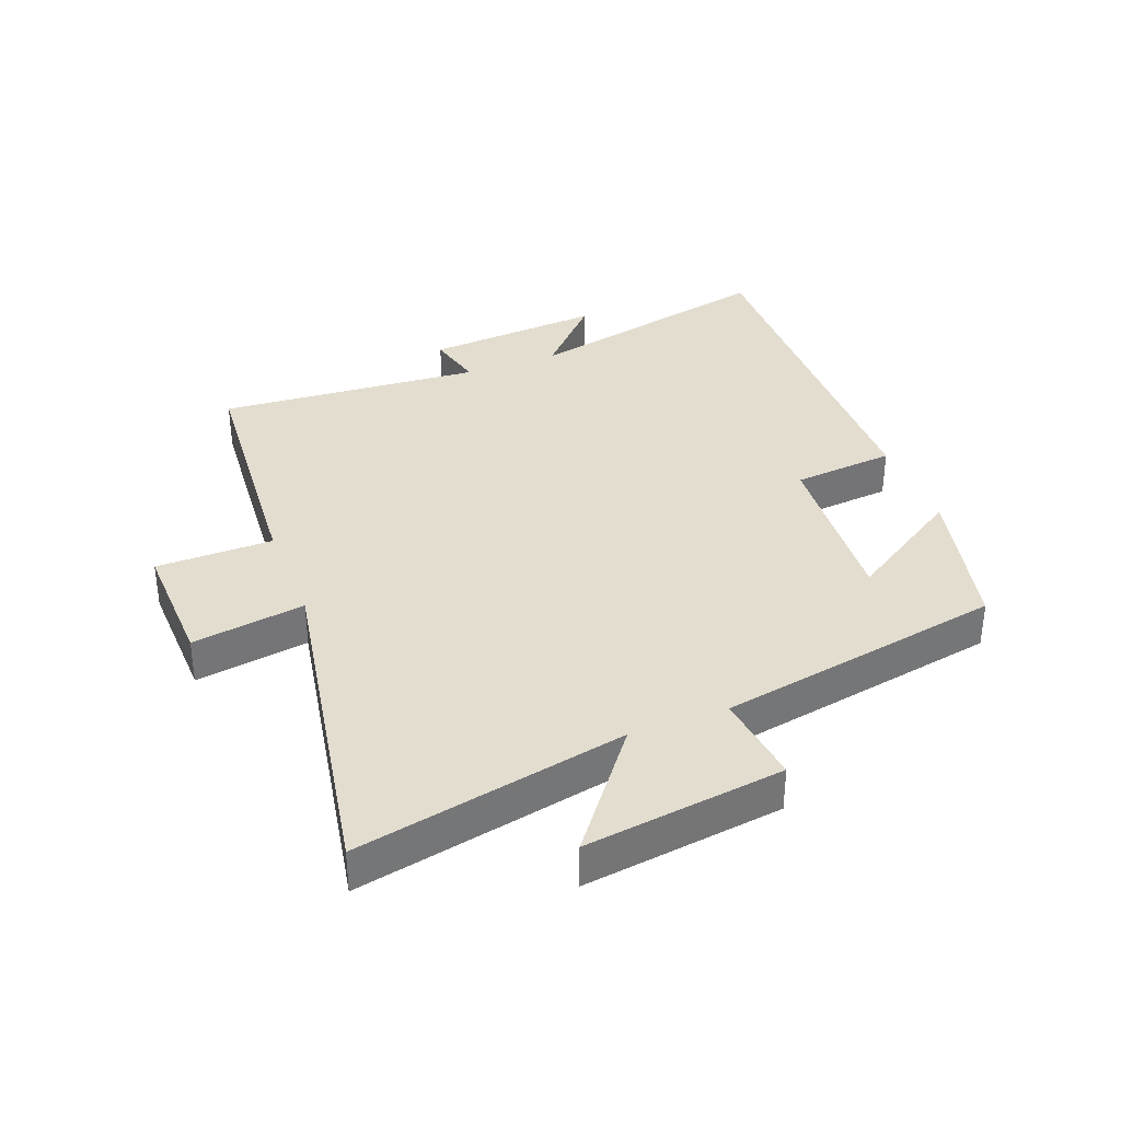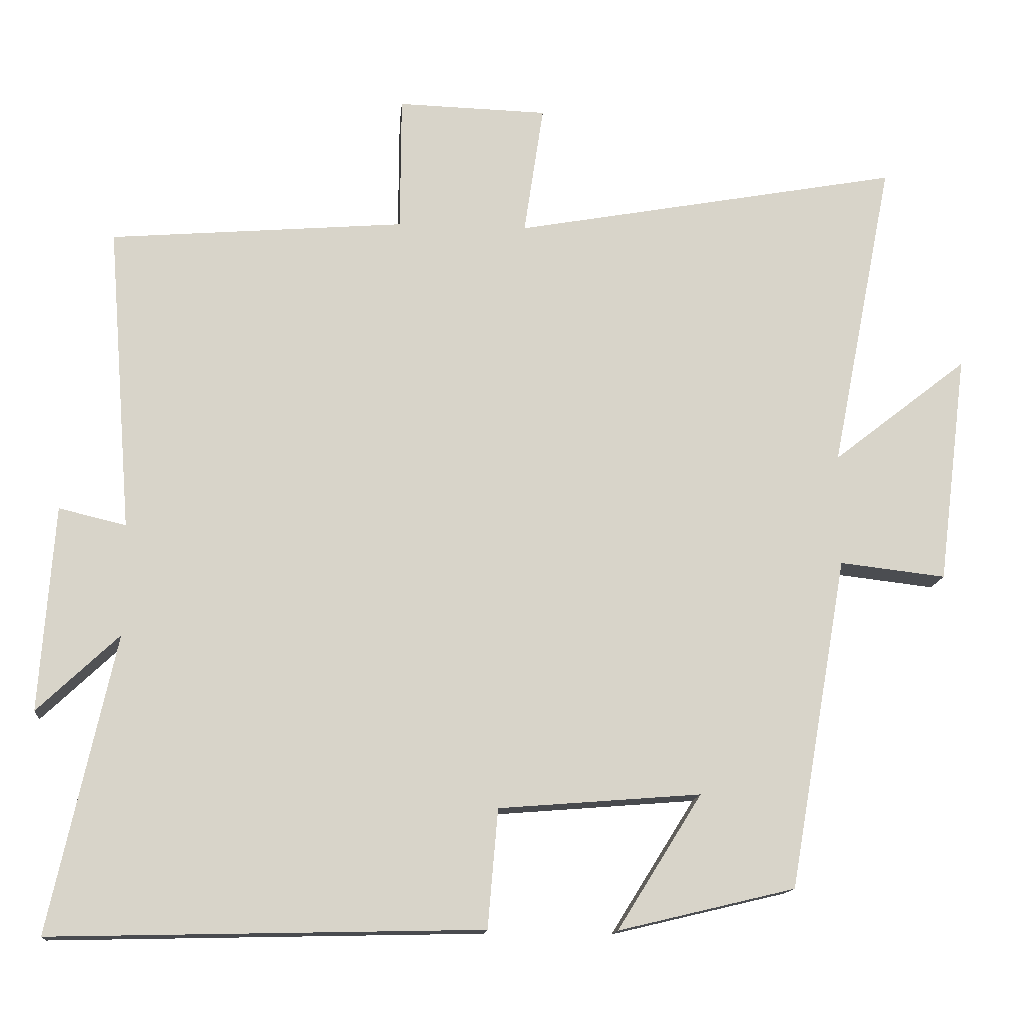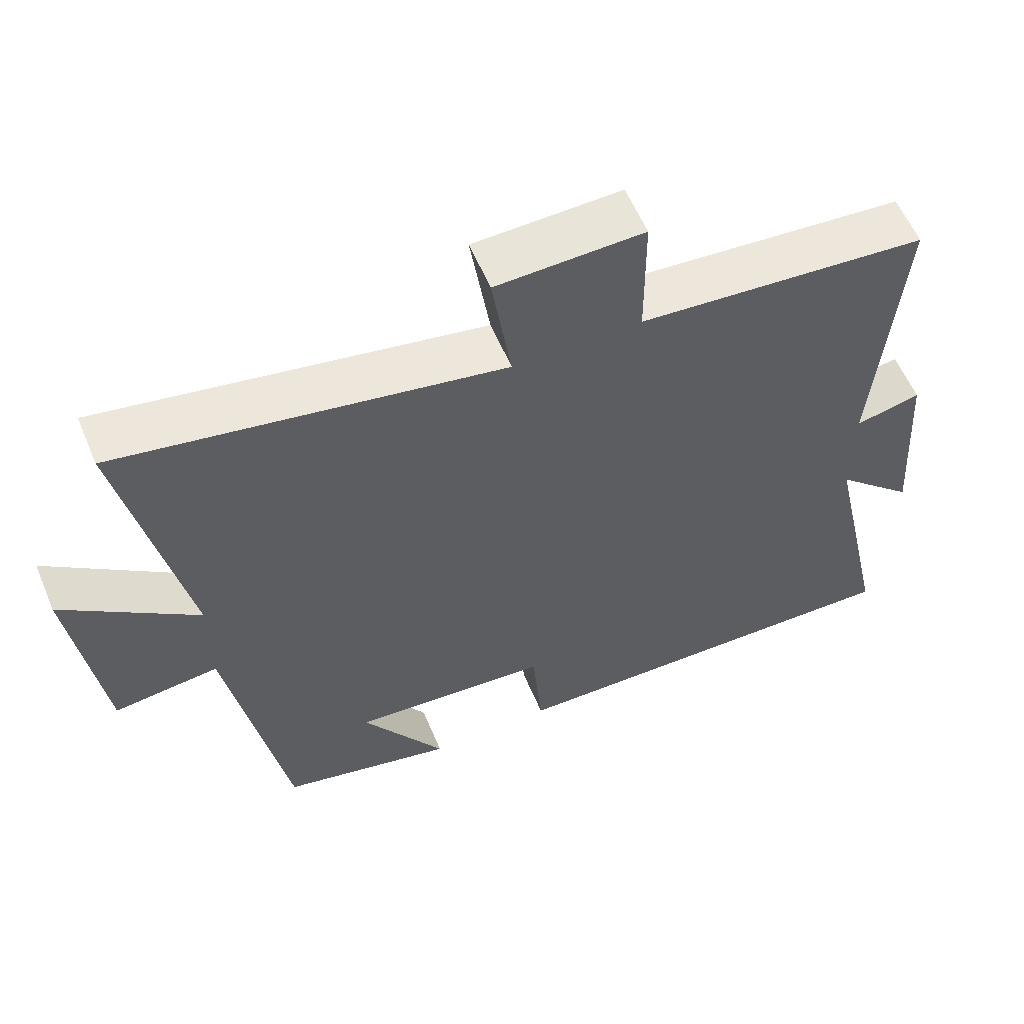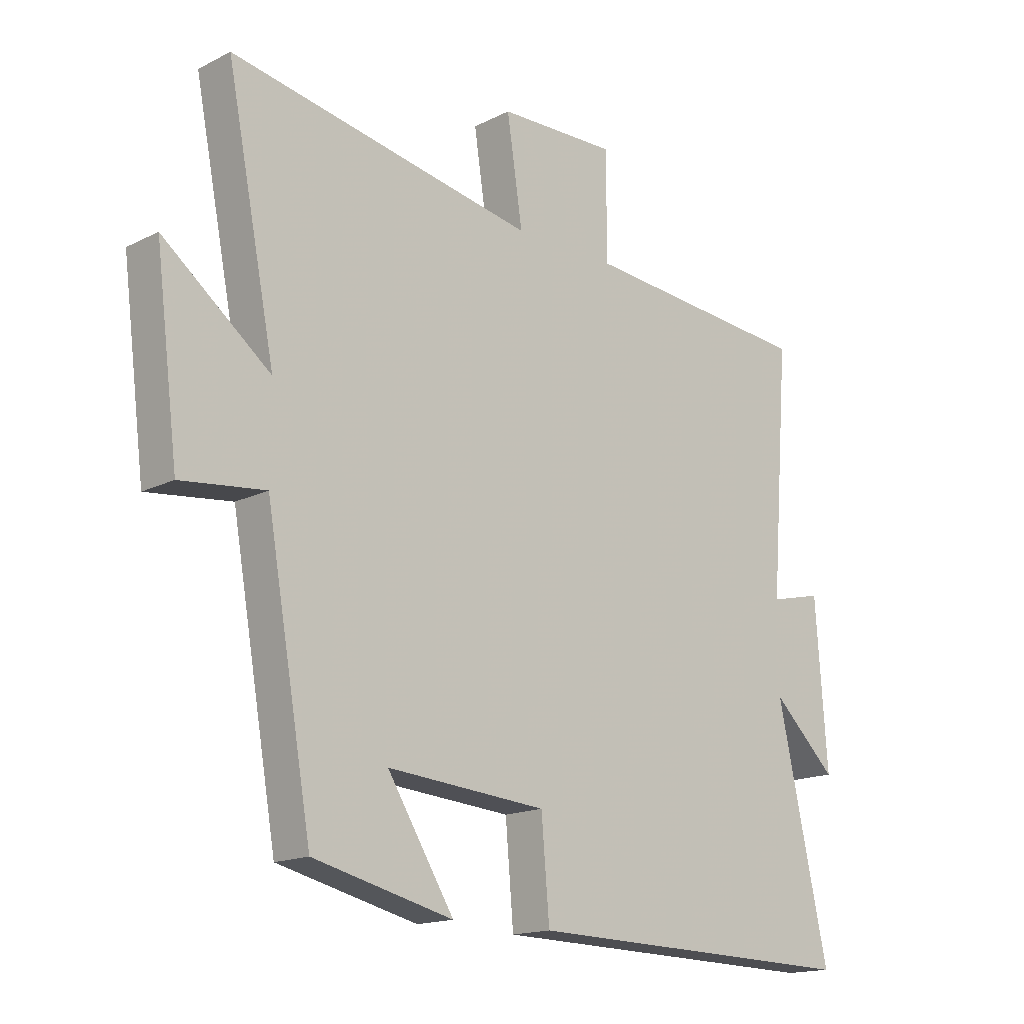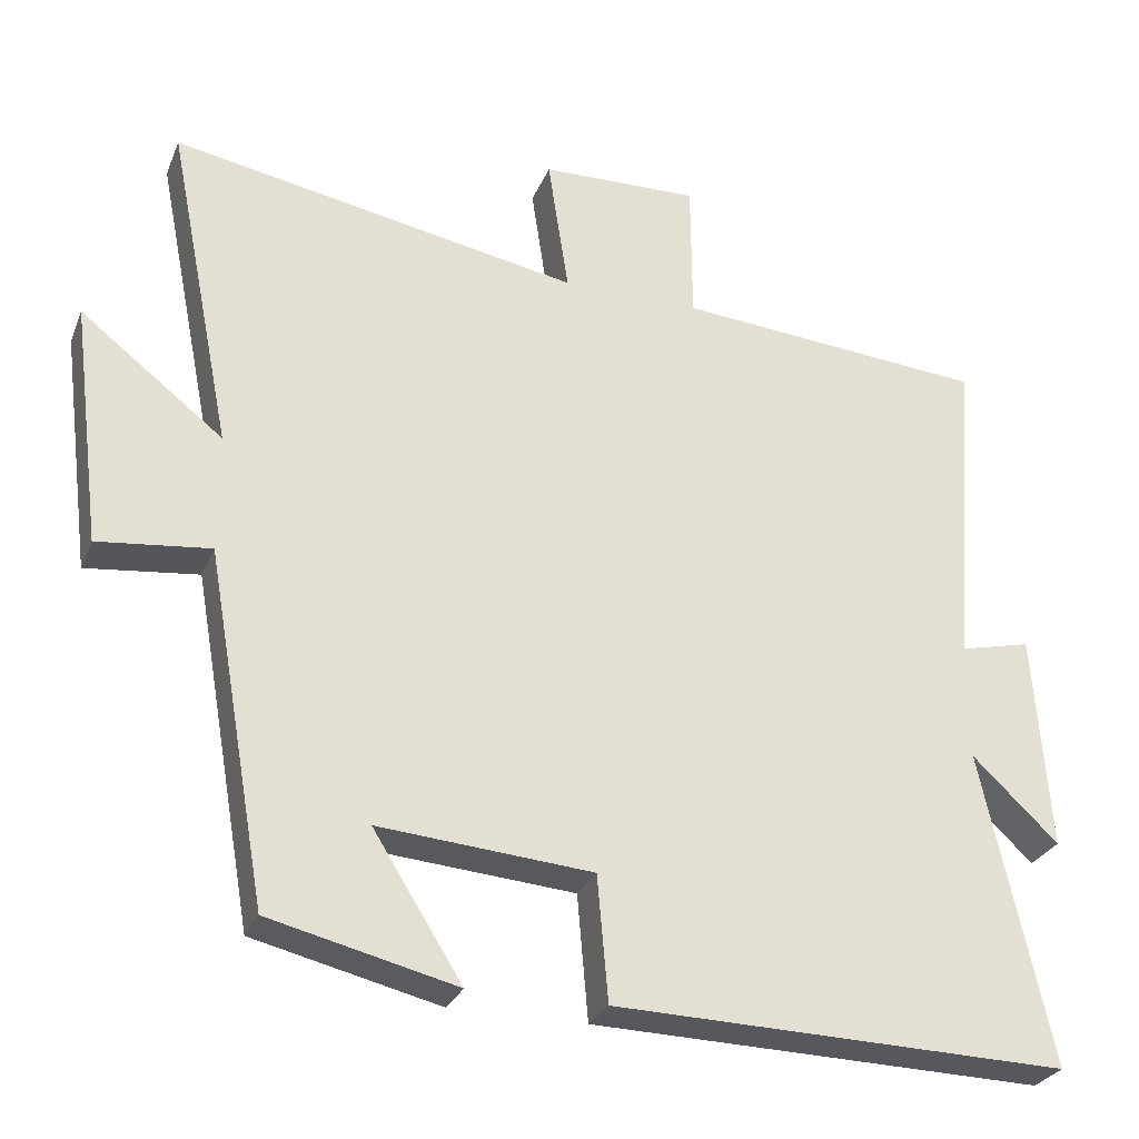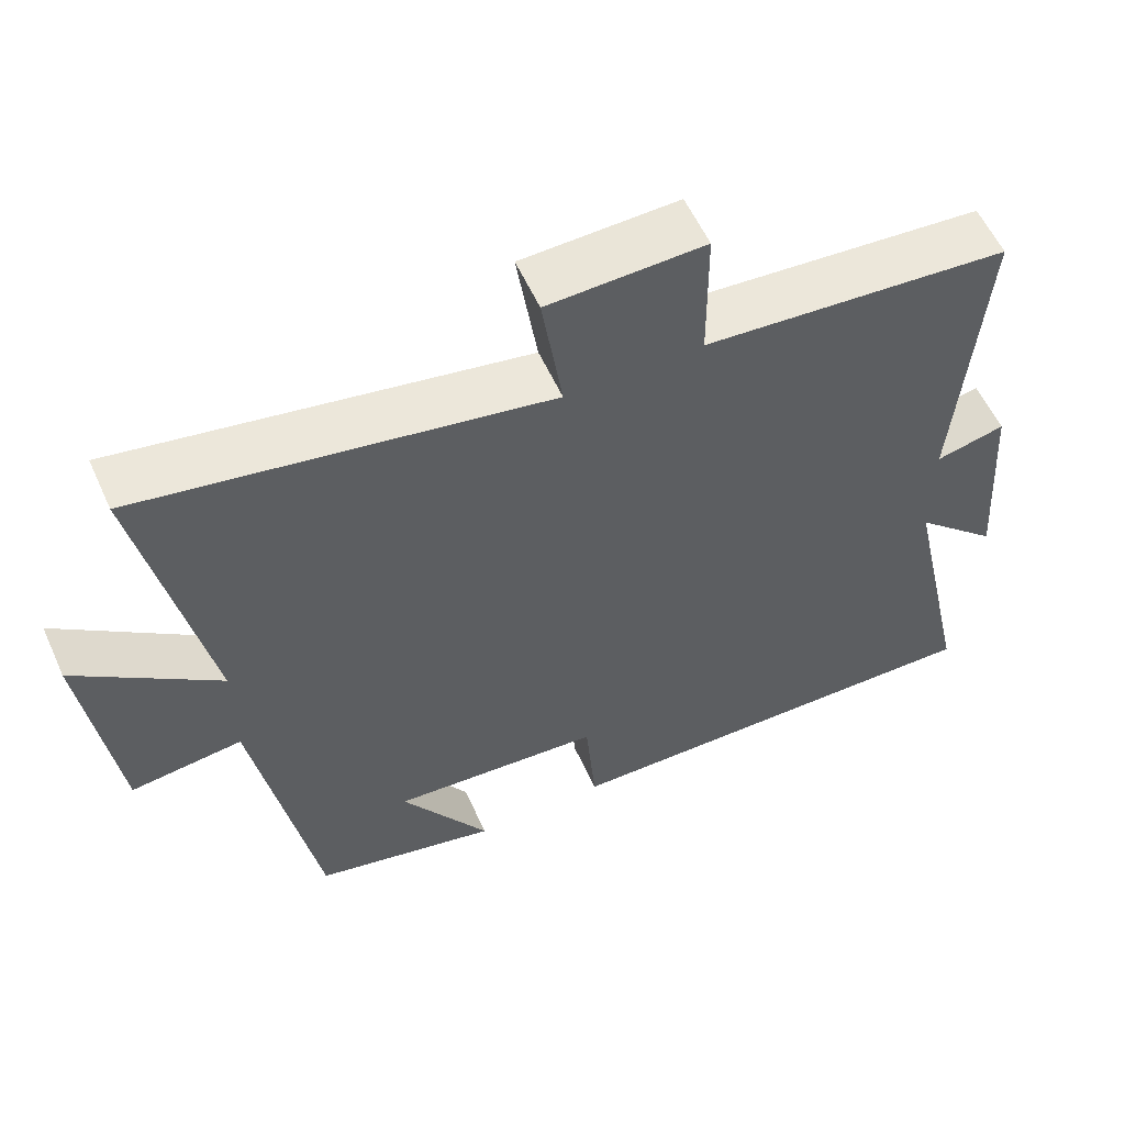
<metadata>
{"format":"obj","ext":"obj","renderer":"f3d","projection":"perspective","resolution":1024,"background":"white","views":[{"elev":35.5,"azim":68.7,"up":"+Y"},{"elev":-14.1,"azim":-5.1,"up":"+Z"},{"elev":58.6,"azim":157.2,"up":"+Z"},{"elev":-16.2,"azim":135.9,"up":"+Z"},{"elev":-28.4,"azim":160.6,"up":"+Z"},{"elev":57.5,"azim":155.7,"up":"+Z"}]}
</metadata>
<code>
v -0.533 0.07 0.467
v -0.128 0.07 0.5
v -0.127 0.07 0.686
v 0.079 0.07 0.68
v 0.052 0.07 0.5
v 0.585 0.07 0.597
v 0.5 0.07 0.168
v 0.686 0.07 0.313
v 0.646 0.07 -0.003
v 0.5 0.07 0.014
v 0.42 0.07 -0.442
v 0.177 0.07 -0.5
v 0.293 0.07 -0.315
v 0.015 0.07 -0.337
v 0.001 0.07 -0.5
v -0.589 0.07 -0.513
v -0.5 0.07 -0.107
v -0.612 0.07 -0.213
v -0.592 0.07 0.069
v -0.5 0.07 0.047
v -0.533 0 0.467
v -0.128 0 0.5
v -0.127 0 0.686
v 0.079 0 0.68
v 0.052 0 0.5
v 0.585 0 0.597
v 0.5 0 0.168
v 0.686 0 0.313
v 0.646 0 -0.003
v 0.5 0 0.014
v 0.42 0 -0.442
v 0.177 0 -0.5
v 0.293 0 -0.315
v 0.015 0 -0.337
v 0.001 0 -0.5
v -0.589 0 -0.513
v -0.5 0 -0.107
v -0.612 0 -0.213
v -0.592 0 0.069
v -0.5 0 0.047
f 17 18 19 20
f 14 15 16 17
f 13 14 17 20
f 10 11 12 13
f 10 13 20 1
f 7 8 9 10
f 5 6 7
f 5 7 10 1
f 2 3 4 5
f 1 2 5
f 40 39 38 37
f 37 36 35 34
f 40 37 34 33
f 33 32 31 30
f 21 40 33 30
f 30 29 28 27
f 27 26 25
f 21 30 27 25
f 25 24 23 22
f 25 22 21
f 1 21 22 2
f 2 22 23 3
f 3 23 24 4
f 4 24 25 5
f 5 25 26 6
f 6 26 27 7
f 7 27 28 8
f 8 28 29 9
f 9 29 30 10
f 10 30 31 11
f 11 31 32 12
f 12 32 33 13
f 13 33 34 14
f 14 34 35 15
f 15 35 36 16
f 16 36 37 17
f 17 37 38 18
f 18 38 39 19
f 19 39 40 20
f 20 40 21 1

</code>
